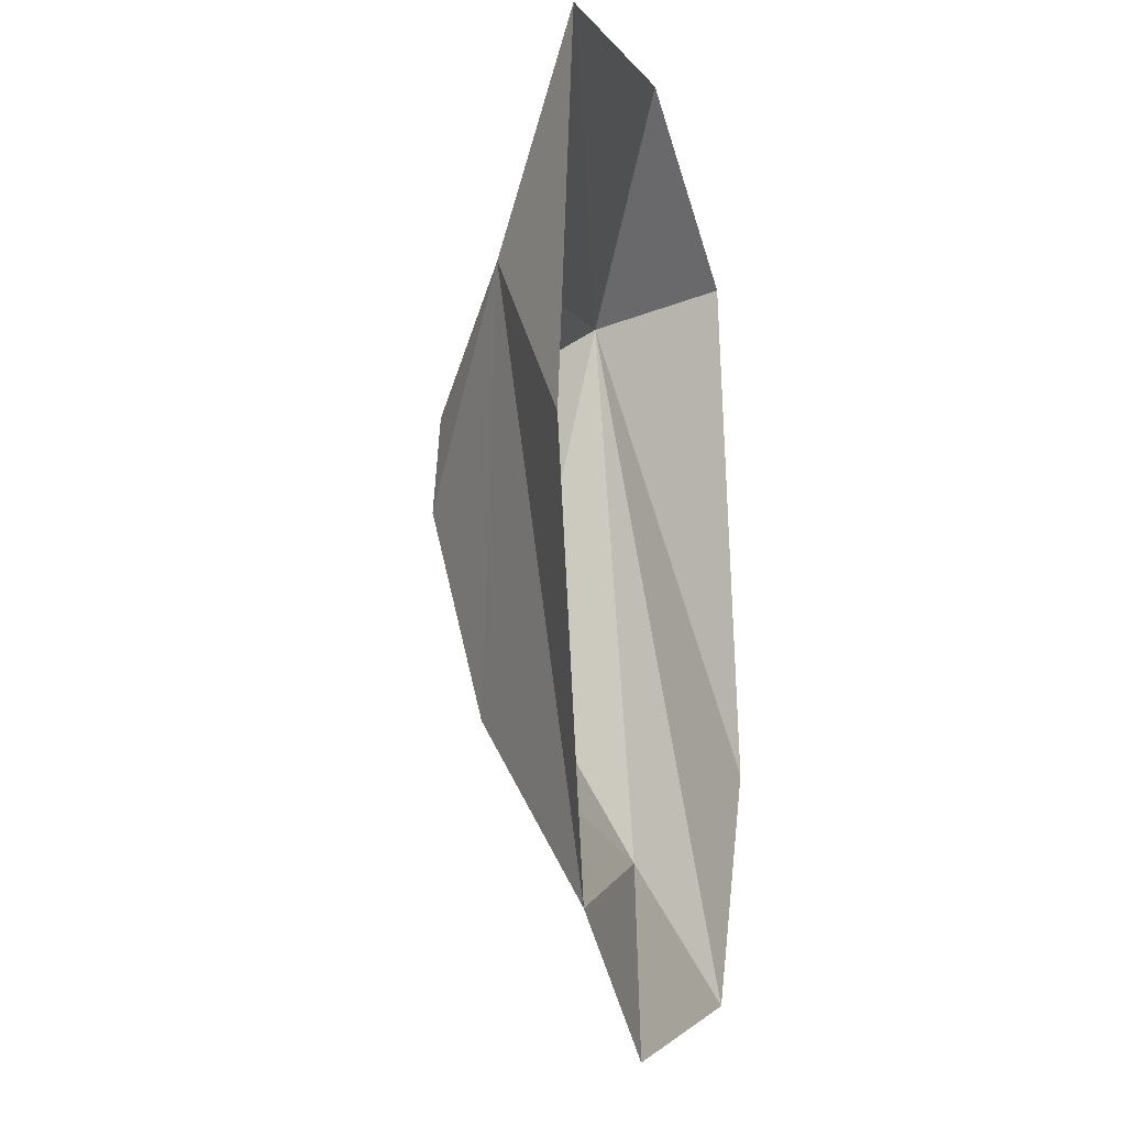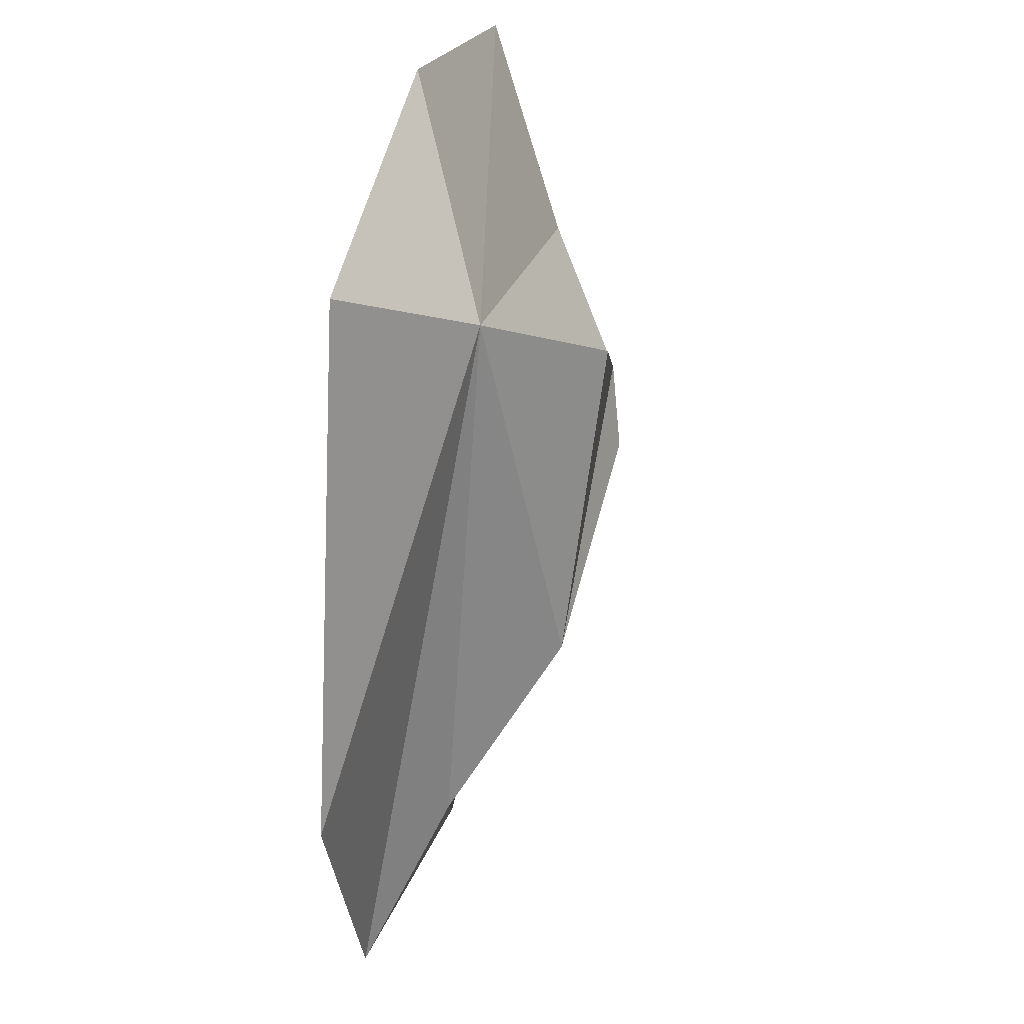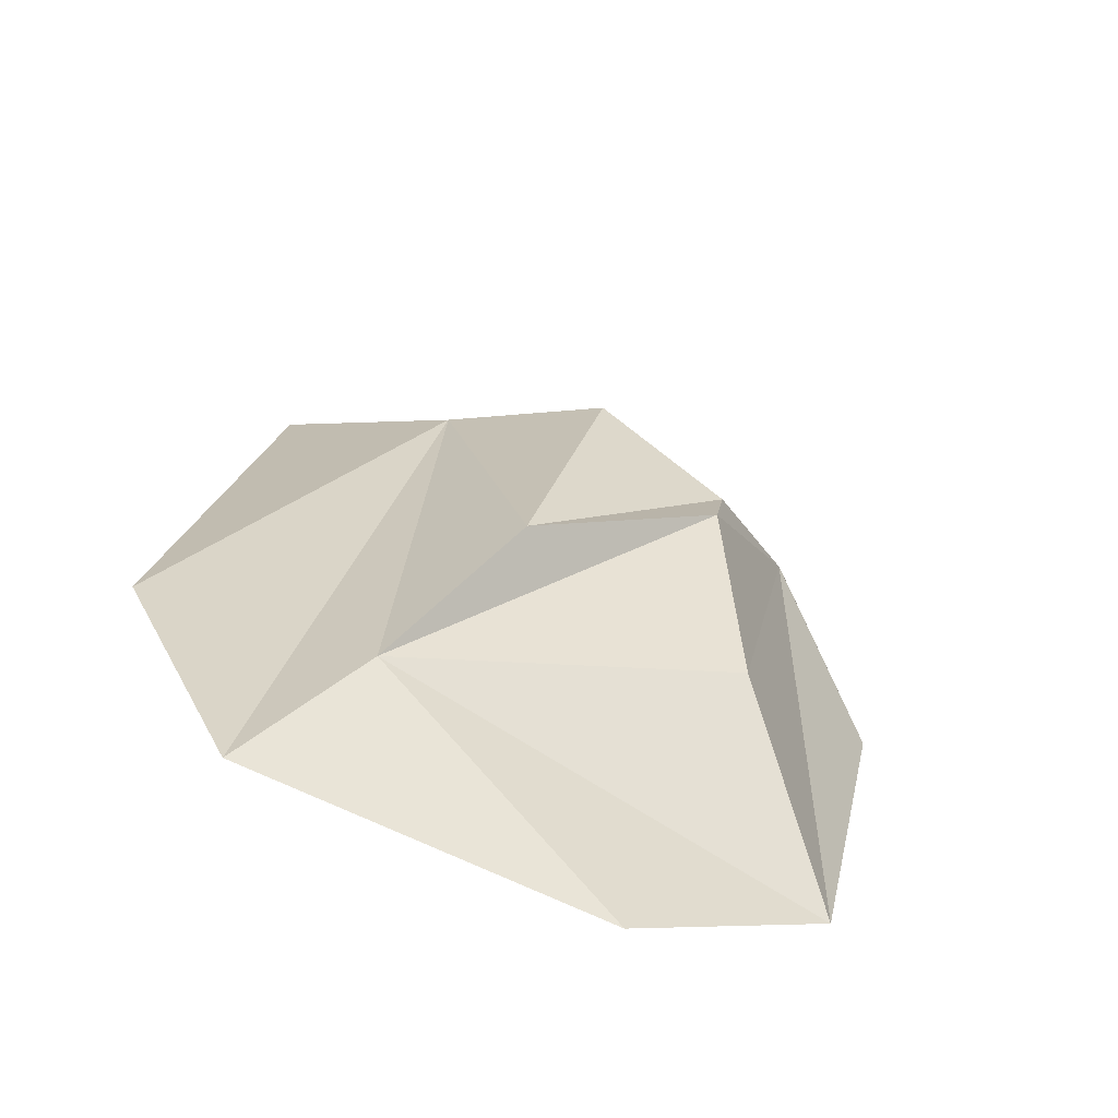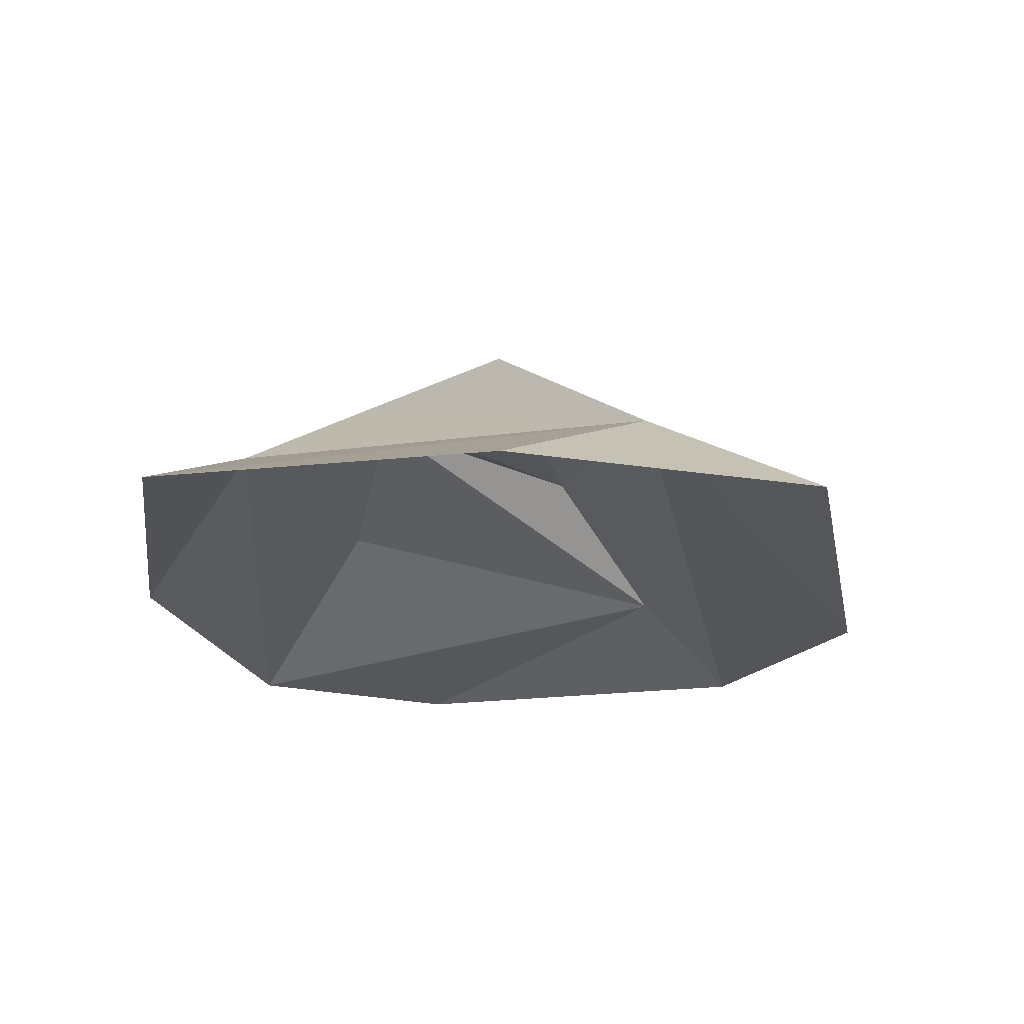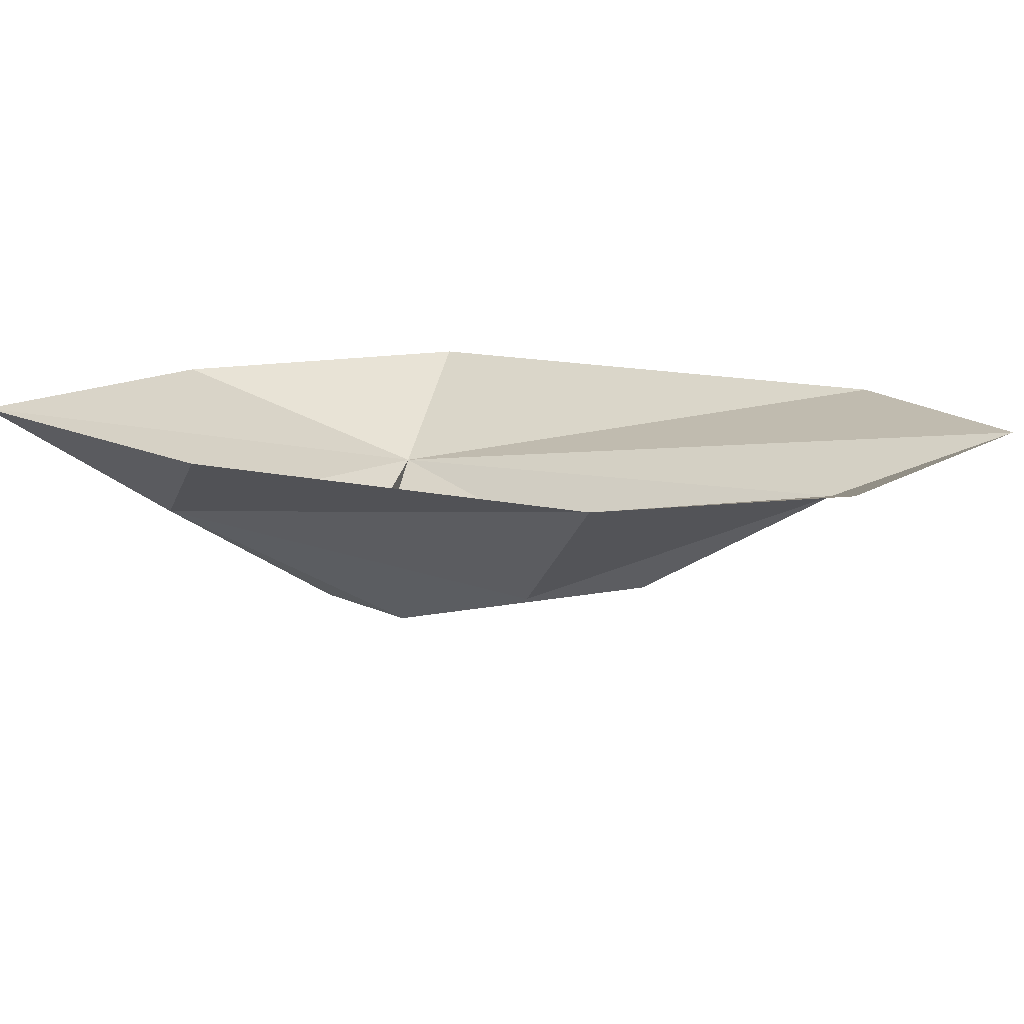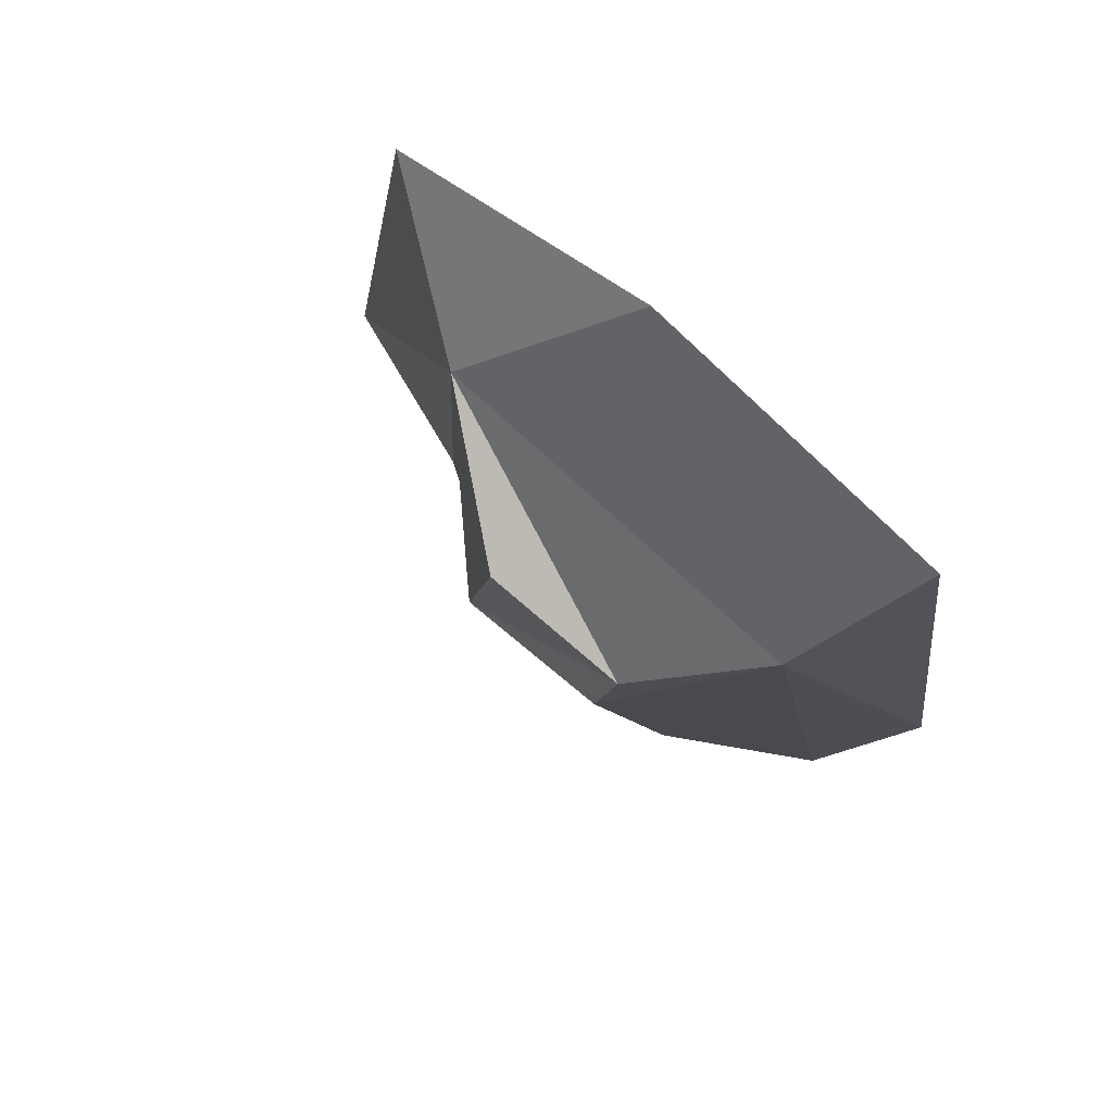
<metadata>
{"format":"obj","ext":"obj","renderer":"f3d","projection":"perspective","resolution":1024,"background":"white","views":[{"elev":-11.1,"azim":105.3,"up":"+Z"},{"elev":28.6,"azim":-76.2,"up":"+Z"},{"elev":-66.9,"azim":-21.4,"up":"+Z"},{"elev":72.1,"azim":178.4,"up":"+Z"},{"elev":12.3,"azim":131.9,"up":"+Y"},{"elev":72.8,"azim":42.8,"up":"+Z"}]}
</metadata>
<code>
v -142 -94 234
v -290 0 312
v -8 0 428
v 290 0 386
v 228 -84 188
v 122 -168 82
v -10 -188 160
v 340 0 22
v 262 0 -360
v 148 -120 -194
v 106 -180 0
v -170 -64 -294
v -266 0 -428
v 72 0 -480
v -76 -160 -144
v -380 0 -190
f 12 13 14
f 12 14 9
f 12 9 10
f 12 10 11
f 12 11 15
f 1 2 16
f 1 16 13
f 1 13 12
f 1 12 15
f 1 15 7
f 1 2 3
f 1 3 4
f 1 4 5
f 1 5 6
f 1 6 7
f 6 11 15
f 15 7 6
f 5 4 8
f 5 8 9
f 5 9 10
f 5 10 11
f 5 11 6

</code>
